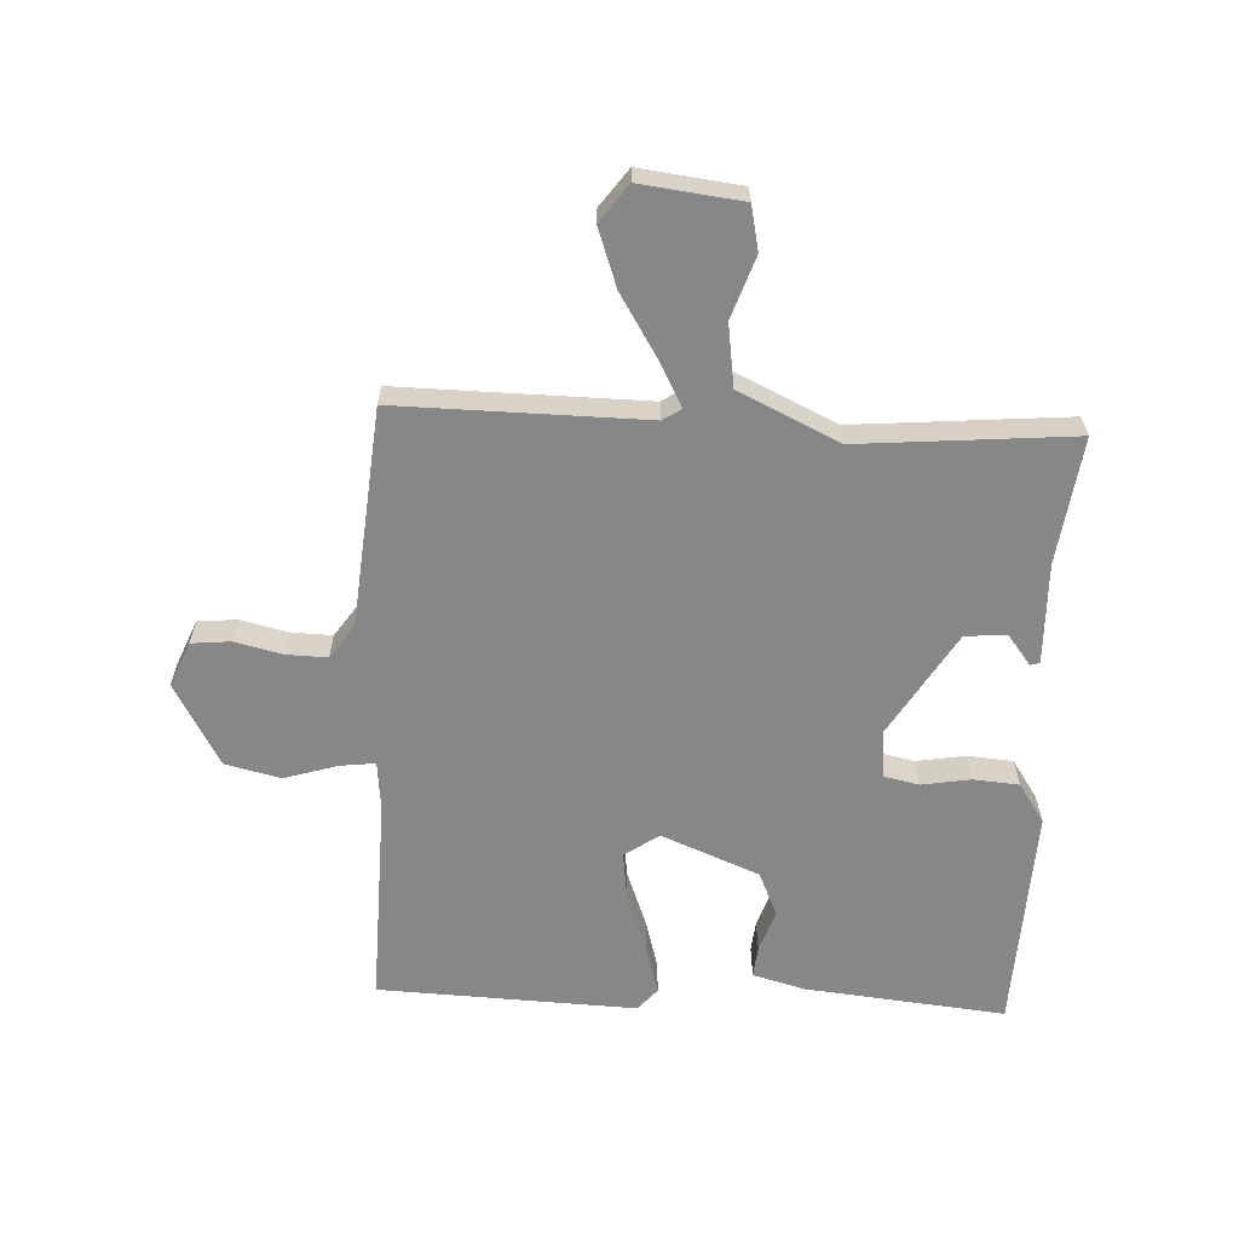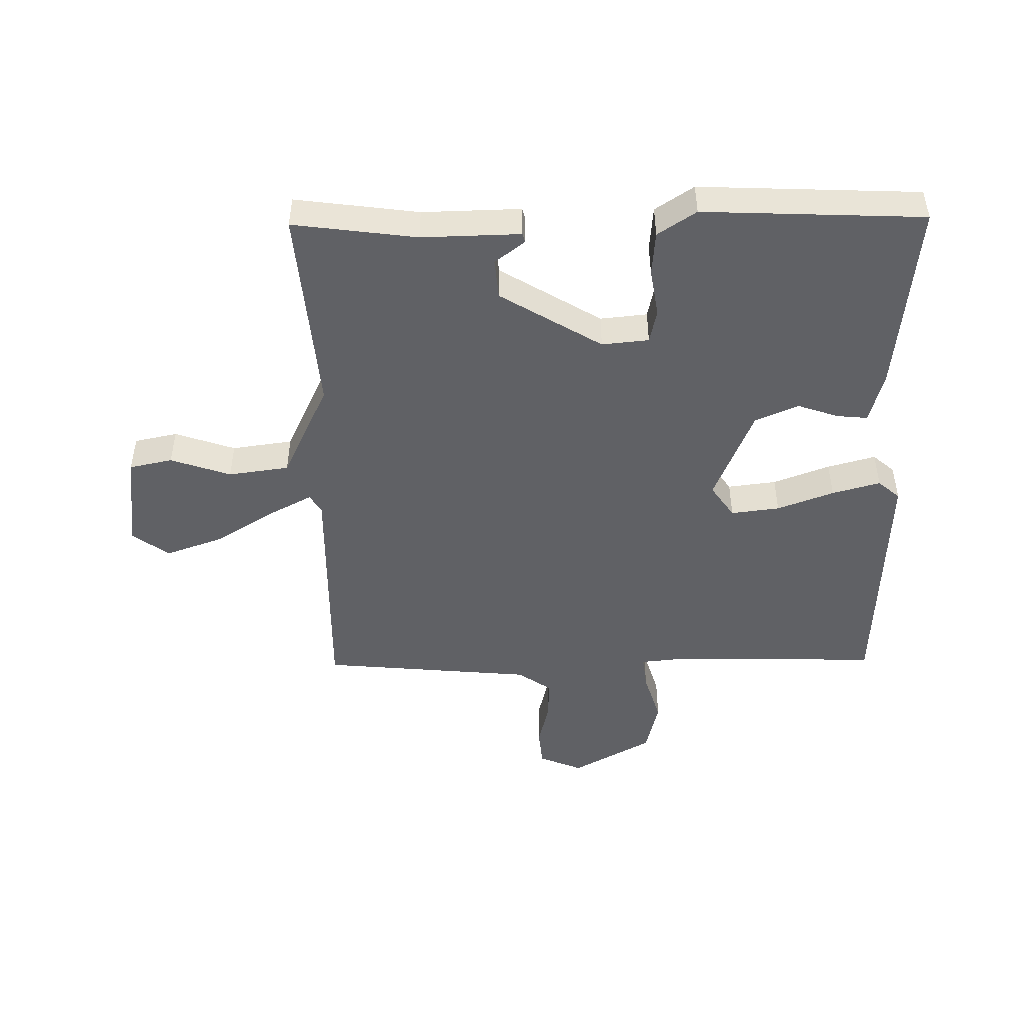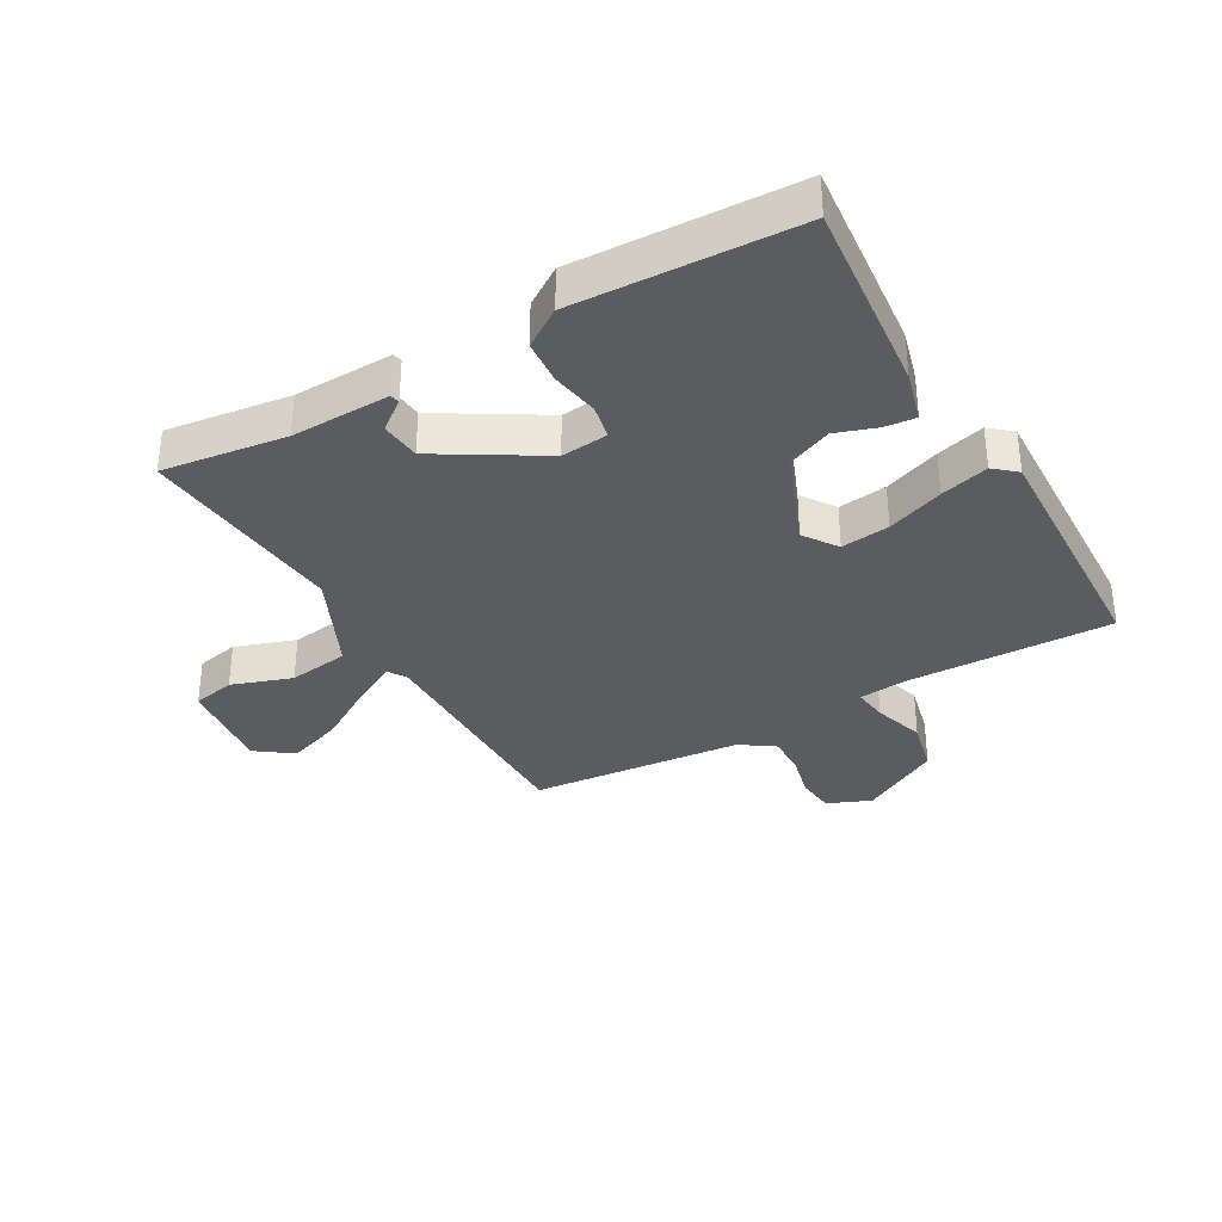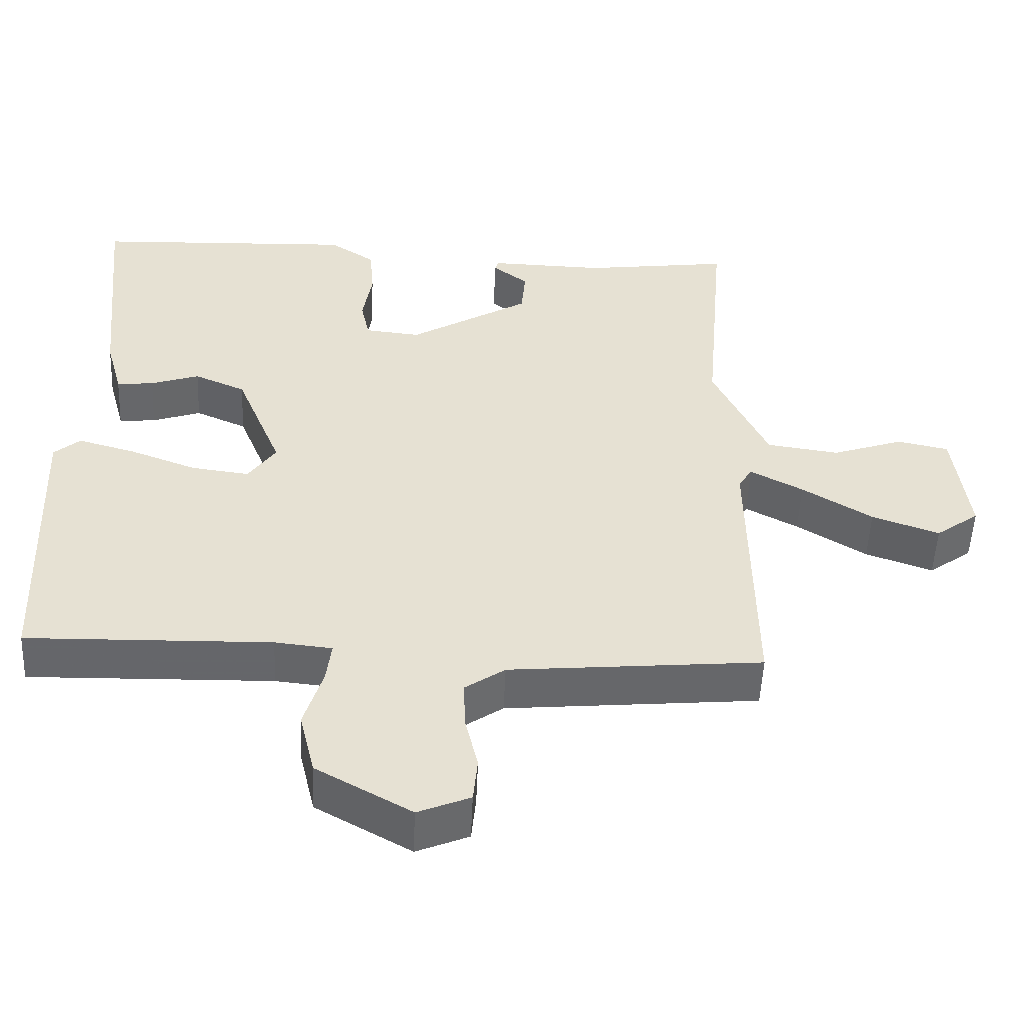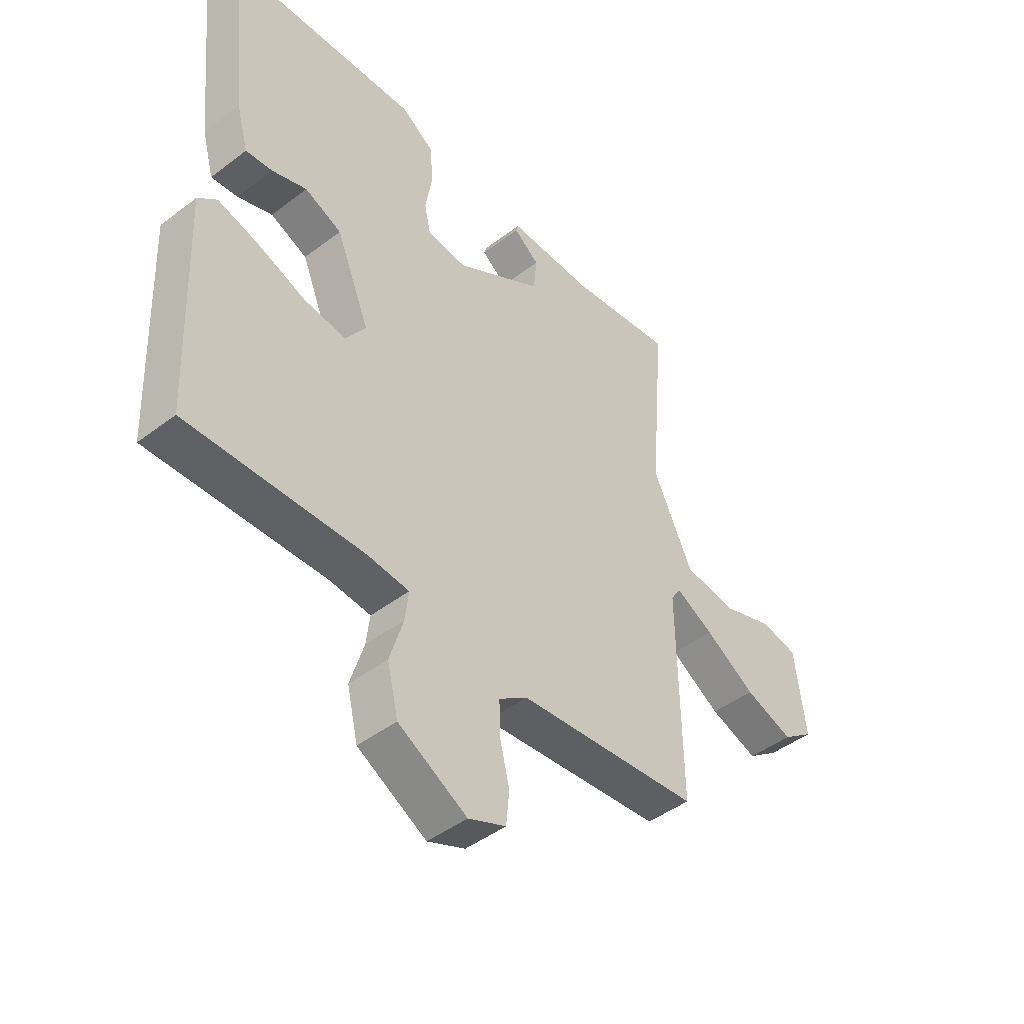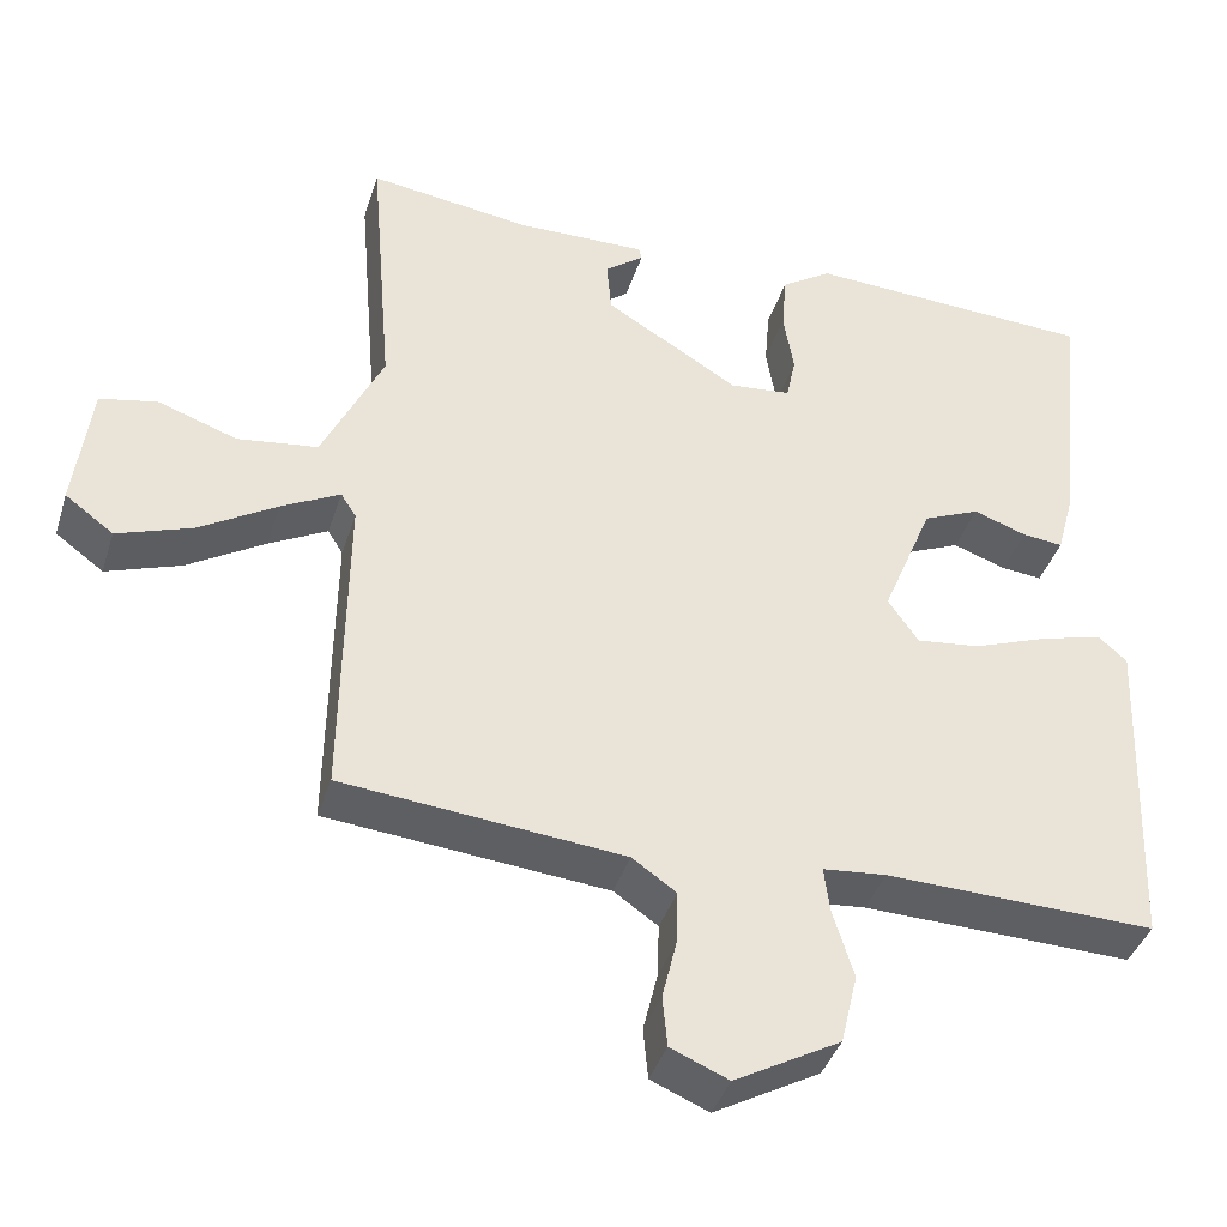
<metadata>
{"format":"obj","ext":"obj","renderer":"f3d","projection":"perspective","resolution":1024,"background":"white","views":[{"elev":-62.5,"azim":-92.7,"up":"+Y"},{"elev":-47.6,"azim":0.8,"up":"+Y"},{"elev":-34.0,"azim":29.8,"up":"+Y"},{"elev":-51.9,"azim":177.5,"up":"+Z"},{"elev":-45.3,"azim":131.4,"up":"+Z"},{"elev":-40.1,"azim":-17.1,"up":"+Z"}]}
</metadata>
<code>
v 0.5 0.07 -0.5
v 0.162 0.07 -0.492
v 0.083 0.07 -0.5
v 0.09 0.07 -0.557
v 0.116 0.07 -0.642
v 0.095 0.07 -0.731
v -0.037 0.07 -0.805
v -0.109 0.07 -0.775
v -0.115 0.07 -0.712
v -0.097 0.07 -0.637
v -0.095 0.07 -0.57
v -0.15 0.07 -0.532
v -0.5 0.07 -0.5
v -0.495 0.07 -0.103
v -0.514 0.07 -0.073
v -0.587 0.07 -0.112
v -0.684 0.07 -0.172
v -0.777 0.07 -0.205
v -0.837 0.07 -0.161
v -0.817 0.07 0.001
v -0.746 0.07 0.016
v -0.647 0.07 -0.018
v -0.547 0.07 -0.004
v -0.471 0.07 0.157
v -0.5 0.07 0.5
v -0.297 0.07 0.473
v -0.135 0.07 0.477
v -0.131 0.07 0.462
v -0.18 0.07 0.424
v -0.174 0.07 0.358
v -0.007 0.07 0.257
v 0.07 0.07 0.265
v 0.082 0.07 0.321
v 0.069 0.07 0.4
v 0.075 0.07 0.473
v 0.138 0.07 0.515
v 0.5 0.07 0.5
v 0.467 0.07 0.178
v 0.444 0.07 0.094
v 0.393 0.07 0.099
v 0.326 0.07 0.122
v 0.255 0.07 0.091
v 0.191 0.07 -0.066
v 0.229 0.07 -0.121
v 0.309 0.07 -0.111
v 0.402 0.07 -0.076
v 0.481 0.07 -0.054
v 0.517 0.07 -0.085
v 0.5 0 -0.5
v 0.162 0 -0.492
v 0.083 0 -0.5
v 0.09 0 -0.557
v 0.116 0 -0.642
v 0.095 0 -0.731
v -0.037 0 -0.805
v -0.109 0 -0.775
v -0.115 0 -0.712
v -0.097 0 -0.637
v -0.095 0 -0.57
v -0.15 0 -0.532
v -0.5 0 -0.5
v -0.495 0 -0.103
v -0.514 0 -0.073
v -0.587 0 -0.112
v -0.684 0 -0.172
v -0.777 0 -0.205
v -0.837 0 -0.161
v -0.817 0 0.001
v -0.746 0 0.016
v -0.647 0 -0.018
v -0.547 0 -0.004
v -0.471 0 0.157
v -0.5 0 0.5
v -0.297 0 0.473
v -0.135 0 0.477
v -0.131 0 0.462
v -0.18 0 0.424
v -0.174 0 0.358
v -0.007 0 0.257
v 0.07 0 0.265
v 0.082 0 0.321
v 0.069 0 0.4
v 0.075 0 0.473
v 0.138 0 0.515
v 0.5 0 0.5
v 0.467 0 0.178
v 0.444 0 0.094
v 0.393 0 0.099
v 0.326 0 0.122
v 0.255 0 0.091
v 0.191 0 -0.066
v 0.229 0 -0.121
v 0.309 0 -0.111
v 0.402 0 -0.076
v 0.481 0 -0.054
v 0.517 0 -0.085
f 48 1 2
f 47 48 2
f 46 47 2
f 45 46 2
f 44 45 2 3
f 43 44 3
f 39 40 41
f 38 39 41
f 37 38 41
f 36 37 41
f 35 36 41
f 34 35 41
f 33 34 41
f 32 33 41 42
f 31 32 42 43
f 26 27 28 29
f 26 29 30
f 25 26 30
f 24 25 30
f 31 43 3
f 30 31 3
f 24 30 3
f 23 24 3
f 20 21 22
f 19 20 22
f 18 19 22
f 17 18 22
f 16 17 22
f 12 13 14
f 11 12 14 15
f 8 9 10
f 7 8 10
f 6 7 10
f 5 6 10
f 4 5 10
f 4 10 11
f 3 4 11 15
f 15 16 22 23
f 3 15 23
f 50 49 96
f 50 96 95
f 50 95 94
f 50 94 93
f 51 50 93 92
f 51 92 91
f 89 88 87
f 89 87 86
f 89 86 85
f 89 85 84
f 89 84 83
f 89 83 82
f 89 82 81
f 90 89 81 80
f 91 90 80 79
f 77 76 75 74
f 78 77 74
f 78 74 73
f 78 73 72
f 51 91 79
f 51 79 78
f 51 78 72
f 51 72 71
f 70 69 68
f 70 68 67
f 70 67 66
f 70 66 65
f 70 65 64
f 62 61 60
f 63 62 60 59
f 58 57 56
f 58 56 55
f 58 55 54
f 58 54 53
f 58 53 52
f 59 58 52
f 63 59 52 51
f 71 70 64 63
f 71 63 51
f 1 49 50 2
f 2 50 51 3
f 3 51 52 4
f 4 52 53 5
f 5 53 54 6
f 6 54 55 7
f 7 55 56 8
f 8 56 57 9
f 9 57 58 10
f 10 58 59 11
f 11 59 60 12
f 12 60 61 13
f 13 61 62 14
f 14 62 63 15
f 15 63 64 16
f 16 64 65 17
f 17 65 66 18
f 18 66 67 19
f 19 67 68 20
f 20 68 69 21
f 21 69 70 22
f 22 70 71 23
f 23 71 72 24
f 24 72 73 25
f 25 73 74 26
f 26 74 75 27
f 27 75 76 28
f 28 76 77 29
f 29 77 78 30
f 30 78 79 31
f 31 79 80 32
f 32 80 81 33
f 33 81 82 34
f 34 82 83 35
f 35 83 84 36
f 36 84 85 37
f 37 85 86 38
f 38 86 87 39
f 39 87 88 40
f 40 88 89 41
f 41 89 90 42
f 42 90 91 43
f 43 91 92 44
f 44 92 93 45
f 45 93 94 46
f 46 94 95 47
f 47 95 96 48
f 48 96 49 1

</code>
